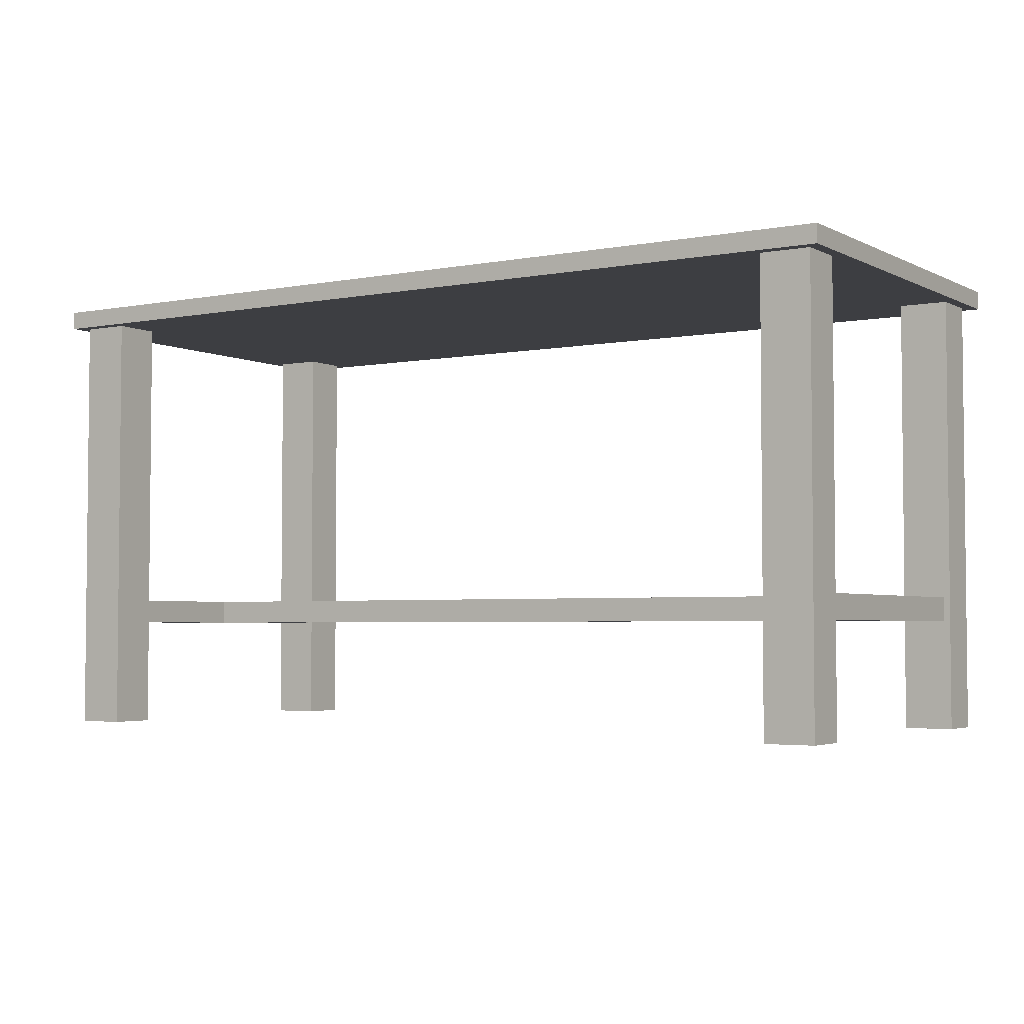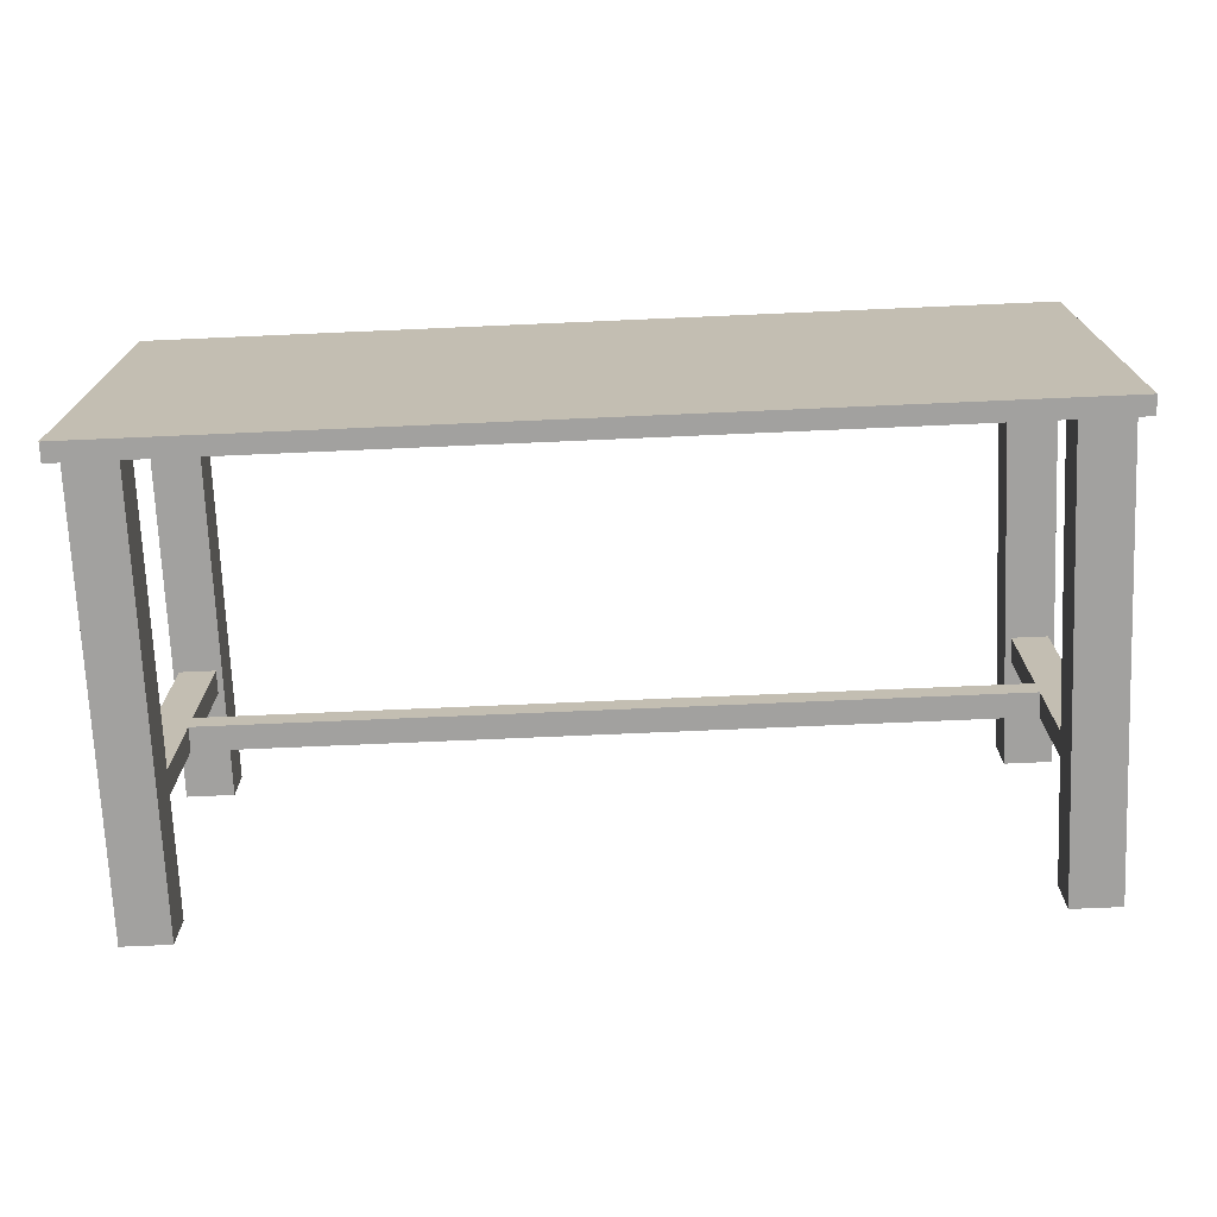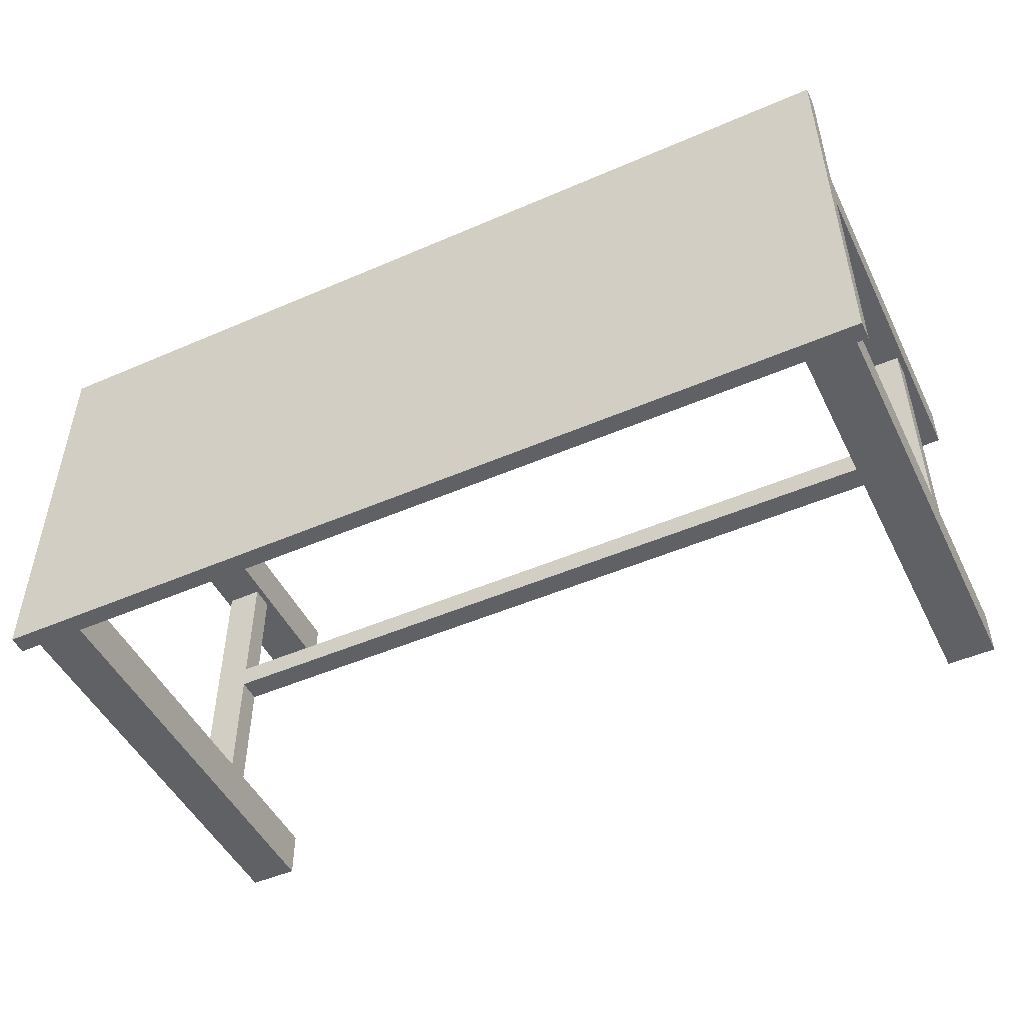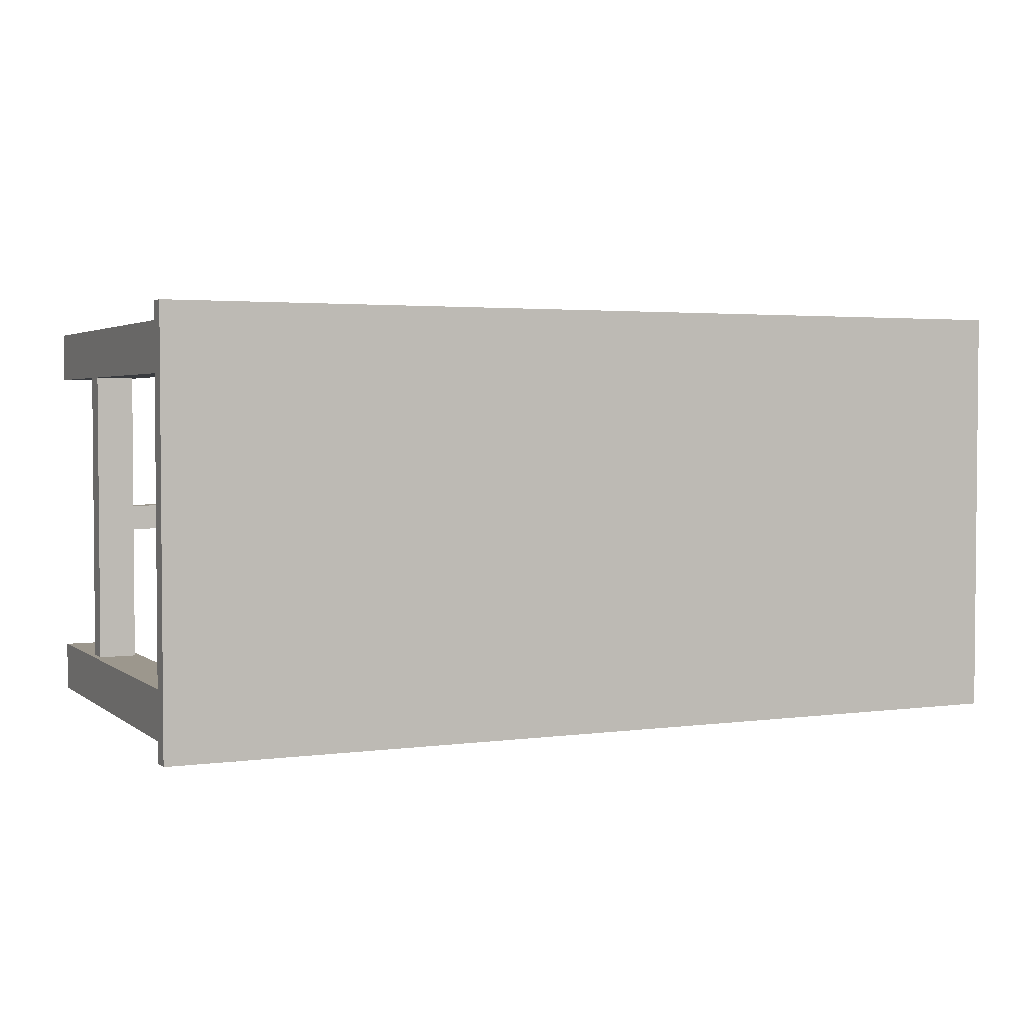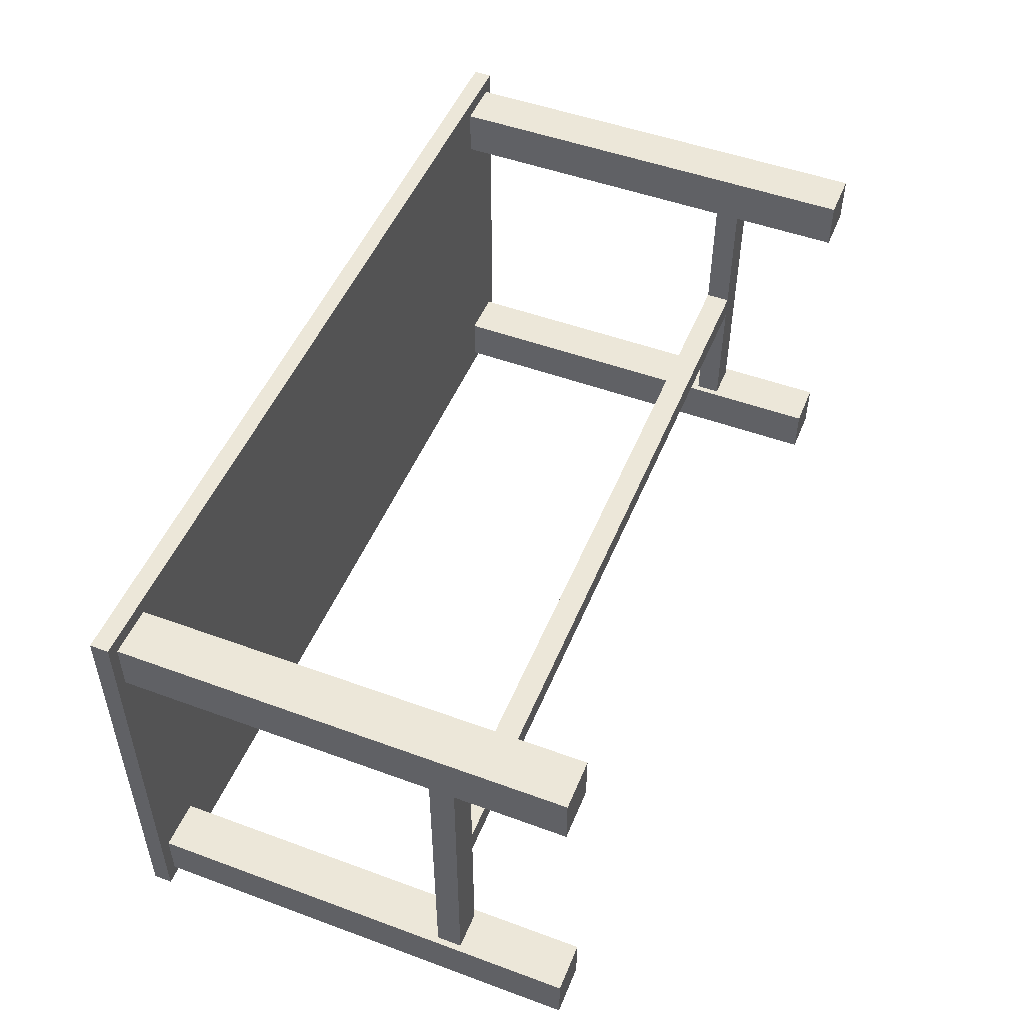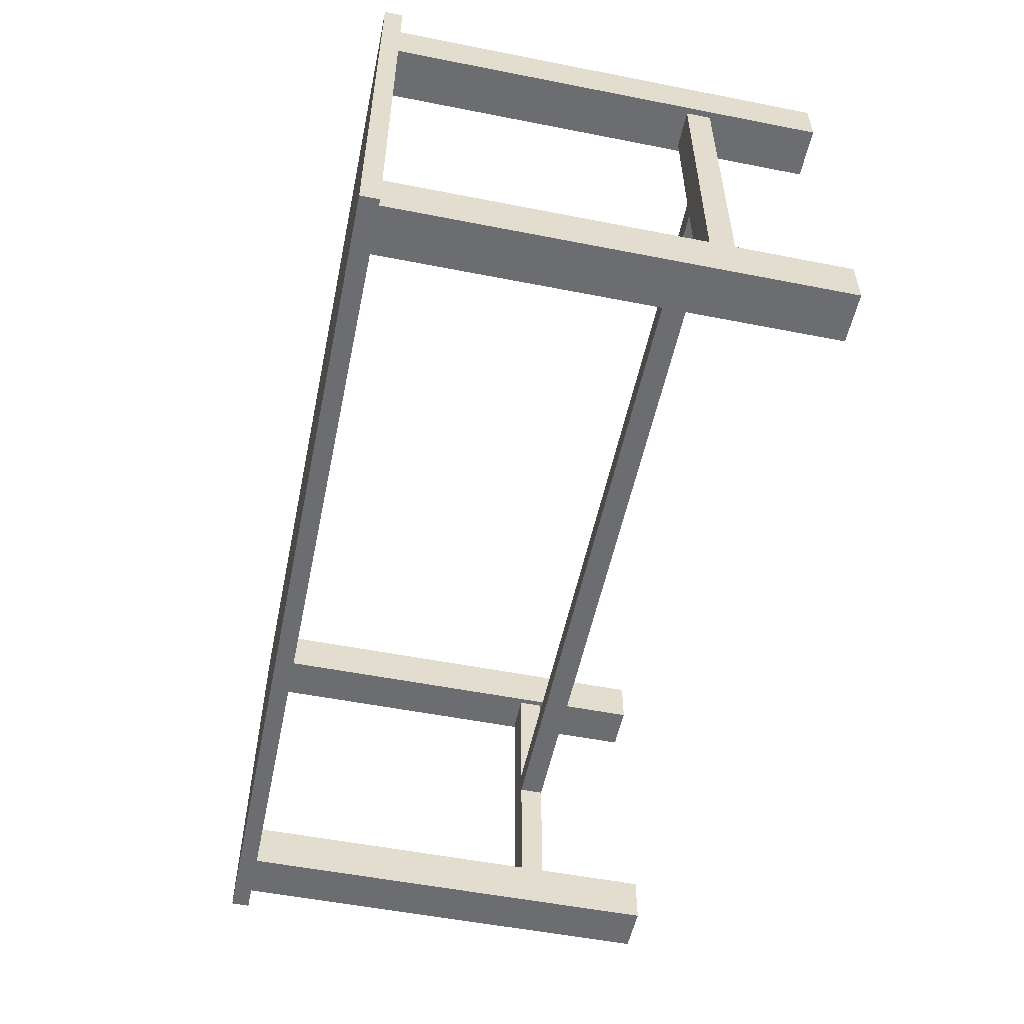
<metadata>
{"format":"obj","ext":"obj","renderer":"f3d","projection":"perspective","resolution":1024,"background":"white","views":[{"elev":-3.5,"azim":-147.4,"up":"+Y"},{"elev":-72.2,"azim":-177.5,"up":"+Z"},{"elev":-49.0,"azim":-154.3,"up":"+Z"},{"elev":2.9,"azim":155.0,"up":"+Z"},{"elev":50.0,"azim":-68.0,"up":"+Z"},{"elev":-54.0,"azim":-101.8,"up":"+Z"}]}
</metadata>
<code>
v -0.4001 0.2182 0.1866
v 0.4244 0.2015 0.1866
v 0.4244 0.2182 0.1866
v -0.4001 0.2015 0.1866
v 0.4244 0.2182 -0.195
v -0.4001 0.2182 -0.195
v -0.4001 0.2015 -0.195
v 0.4244 0.2015 -0.195
v 0.3687 0.2015 0.1727
v 0.3687 -0.1996 0.1281
v 0.3687 -0.1996 0.1727
v 0.3687 0.2015 0.1281
v 0.4132 -0.1996 0.1727
v 0.4132 0.2015 0.1281
v 0.4132 -0.1996 0.1281
v 0.4132 0.2015 0.1727
v 0.3687 0.2015 -0.1393
v 0.3687 -0.1996 -0.1838
v 0.3687 -0.1996 -0.1393
v 0.3687 0.2015 -0.1838
v 0.4133 -0.1996 -0.1393
v 0.4133 0.2015 -0.1838
v 0.4133 -0.1996 -0.1838
v 0.4133 0.2015 -0.1393
v -0.389 0.2015 0.1727
v -0.389 -0.1996 0.1281
v -0.389 -0.1996 0.1727
v -0.389 0.2015 0.1281
v -0.3444 -0.1996 0.1727
v -0.3444 0.2015 0.1281
v -0.3444 -0.1996 0.1281
v -0.3444 0.2015 0.1727
v -0.389 0.2015 -0.1393
v -0.389 -0.1996 -0.1838
v -0.389 -0.1996 -0.1393
v -0.389 0.2015 -0.1838
v -0.3444 -0.1996 -0.1393
v -0.3444 0.2015 -0.1838
v -0.3444 -0.1996 -0.1838
v -0.3444 0.2015 -0.1393
v -0.3834 -0.07706 0.1281
v -0.35 -0.09935 0.1281
v -0.35 -0.07706 0.1281
v -0.3834 -0.09935 0.1281
v -0.35 -0.07706 -0.1393
v -0.3834 -0.09935 -0.1393
v -0.35 -0.09935 -0.1393
v -0.3834 -0.07706 -0.1393
v 0.3743 -0.07706 0.1281
v 0.4077 -0.09935 0.1281
v 0.4077 -0.07706 0.1281
v 0.3743 -0.09935 0.1281
v 0.4077 -0.07706 -0.1393
v 0.3743 -0.09935 -0.1393
v 0.4077 -0.09935 -0.1393
v 0.3743 -0.07706 -0.1393
v 0.3743 -0.07706 -0.01671
v 0.3743 -0.09935 0.005571
v 0.3743 -0.09935 -0.01671
v 0.3743 -0.07706 0.005571
v -0.35 -0.09935 -0.01671
v -0.35 -0.07706 0.005571
v -0.35 -0.09935 0.005571
v -0.35 -0.07706 -0.01671
v -0.389 0.2015 0.1727
v -0.389 0.2071 0.1727
g mesh1_mesh1-geometry
f 1 2 3
f 2 1 4
f 3 2 1
f 4 1 2
f 2 5 3
f 3 5 2
f 5 1 3
f 3 1 5
f 6 4 1
f 1 4 6
f 7 2 4
f 4 2 7
f 5 2 8
f 8 2 5
f 1 5 6
f 6 5 1
f 4 6 7
f 7 6 4
f 2 7 8
f 8 7 2
f 7 5 8
f 8 5 7
f 5 7 6
f 6 7 5
g mesh2_mesh2-geometry
l 8 5
l 2 8
l 8 7
l 3 5
l 5 6
l 2 3
l 4 2
l 7 6
l 7 4
l 1 3
l 6 1
l 4 1
g mesh3_mesh3-geometry
f 9 10 11
f 10 9 12
f 11 10 9
f 12 9 10
f 10 13 11
f 11 13 10
f 13 9 11
f 11 9 13
f 9 14 12
f 12 14 9
f 14 10 12
f 12 10 14
f 13 10 15
f 15 10 13
f 9 13 16
f 16 13 9
f 14 9 16
f 16 9 14
f 10 14 15
f 15 14 10
f 14 13 15
f 15 13 14
f 13 14 16
f 16 14 13
g mesh4_mesh4-geometry
l 10 11
l 10 12
l 15 10
l 11 9
l 11 13
l 12 9
l 14 12
l 15 14
l 13 15
l 9 16
l 13 16
l 16 14
g mesh3_mesh3-geometry
f 17 18 19
f 18 17 20
f 19 18 17
f 20 17 18
f 18 21 19
f 19 21 18
f 21 17 19
f 19 17 21
f 17 22 20
f 20 22 17
f 22 18 20
f 20 18 22
f 21 18 23
f 23 18 21
f 17 21 24
f 24 21 17
f 22 17 24
f 24 17 22
f 18 22 23
f 23 22 18
f 22 21 23
f 23 21 22
f 21 22 24
f 24 22 21
g mesh4_mesh4-geometry
l 18 19
l 18 20
l 23 18
l 19 17
l 19 21
l 20 17
l 22 20
l 23 22
l 21 23
l 17 24
l 21 24
l 24 22
g mesh3_mesh3-geometry
f 25 26 27
f 26 25 28
f 27 26 25
f 28 25 26
f 26 29 27
f 27 29 26
f 29 25 27
f 27 25 29
f 25 30 28
f 28 30 25
f 30 26 28
f 28 26 30
f 29 26 31
f 31 26 29
f 25 29 32
f 32 29 25
f 30 25 32
f 32 25 30
f 26 30 31
f 31 30 26
f 30 29 31
f 31 29 30
f 29 30 32
f 32 30 29
g mesh4_mesh4-geometry
l 26 27
l 26 28
l 31 26
l 27 25
l 27 29
l 28 25
l 30 28
l 31 30
l 29 31
l 25 32
l 29 32
l 32 30
g mesh3_mesh3-geometry
f 33 34 35
f 34 33 36
f 35 34 33
f 36 33 34
f 34 37 35
f 35 37 34
f 37 33 35
f 35 33 37
f 33 38 36
f 36 38 33
f 38 34 36
f 36 34 38
f 37 34 39
f 39 34 37
f 33 37 40
f 40 37 33
f 38 33 40
f 40 33 38
f 34 38 39
f 39 38 34
f 38 37 39
f 39 37 38
f 37 38 40
f 40 38 37
g mesh4_mesh4-geometry
l 34 35
l 34 36
l 39 34
l 35 33
l 35 37
l 36 33
l 38 36
l 39 38
l 37 39
l 33 40
l 37 40
l 40 38
g mesh5_mesh5-geometry
f 41 42 43
f 42 41 44
f 43 42 41
f 44 41 42
f 42 45 43
f 43 45 42
f 45 41 43
f 43 41 45
f 41 46 44
f 44 46 41
f 46 42 44
f 44 42 46
f 45 42 47
f 47 42 45
f 41 45 48
f 48 45 41
f 46 41 48
f 48 41 46
f 42 46 47
f 47 46 42
f 46 45 47
f 47 45 46
f 45 46 48
f 48 46 45
g mesh6_mesh6-geometry
l 46 44
l 47 46
l 46 48
l 42 44
l 44 41
l 42 47
l 47 45
l 48 41
l 45 48
l 42 43
l 43 41
l 43 45
g mesh5_mesh5-geometry
f 49 50 51
f 50 49 52
f 51 50 49
f 52 49 50
f 50 53 51
f 51 53 50
f 53 49 51
f 51 49 53
f 49 54 52
f 52 54 49
f 54 50 52
f 52 50 54
f 53 50 55
f 55 50 53
f 49 53 56
f 56 53 49
f 54 49 56
f 56 49 54
f 50 54 55
f 55 54 50
f 54 53 55
f 55 53 54
f 53 54 56
f 56 54 53
g mesh6_mesh6-geometry
l 54 52
l 55 54
l 54 56
l 50 52
l 52 49
l 50 55
l 55 53
l 56 49
l 53 56
l 50 51
l 51 49
l 51 53
g mesh7_mesh7-geometry
f 57 58 59
f 58 57 60
f 59 58 57
f 60 57 58
f 59 61 58
f 59 57 61
f 60 62 57
f 60 58 62
f 63 58 61
f 64 61 57
f 64 57 62
f 63 62 58
f 62 61 63
f 63 61 62
f 61 62 64
f 64 62 61
g mesh7_mesh7-geometry
f 58 61 59
f 61 57 59
f 57 62 60
f 62 58 60
f 61 58 63
f 57 61 64
f 62 57 64
f 58 62 63
g mesh8_mesh8-geometry
l 59 58
l 57 59
l 58 60
l 60 57
g mesh9_mesh9-geometry
l 61 63
l 64 61
l 63 62
l 62 64
g mesh10_mesh10-geometry
l 65 66

</code>
